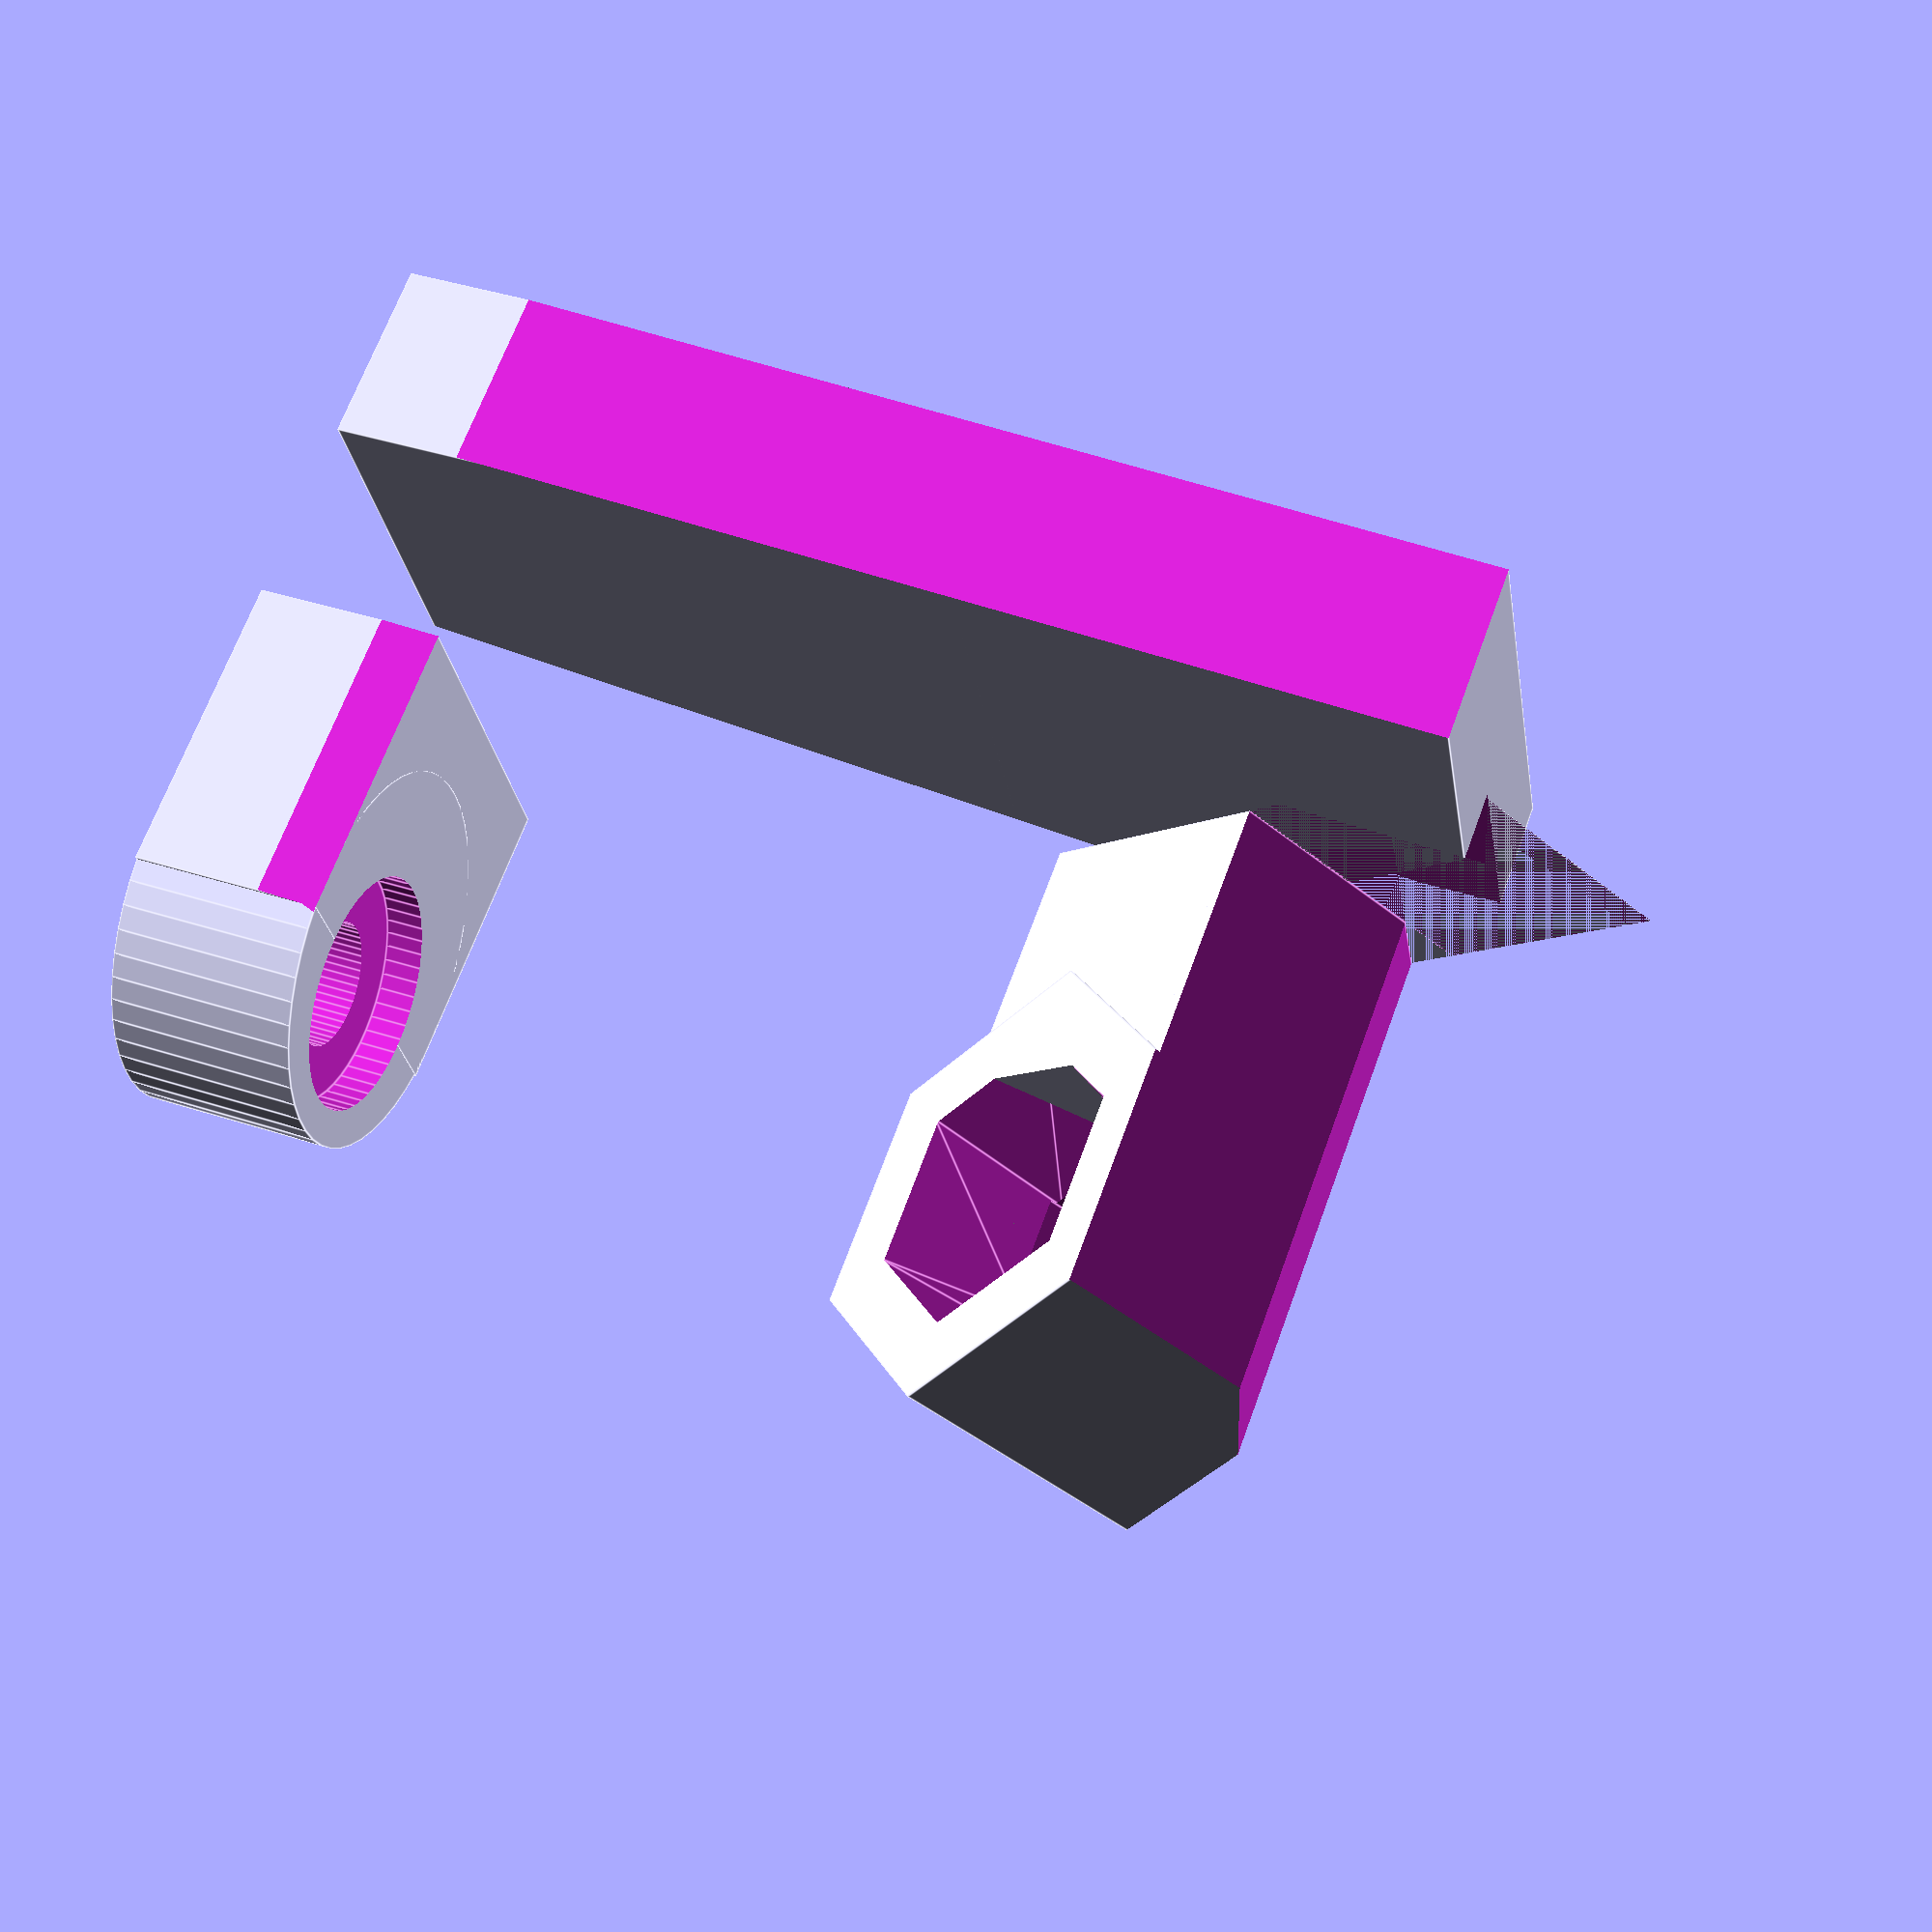
<openscad>
// PRUSA iteration4
// Print fan support
// GNU GPL v3
// Josef Průša <iam@josefprusa.cz> and contributors
// http://www.reprap.org/wiki/Prusa_Mendel
// http://prusamendel.org

advance = 10;

difference()
{
    union()
    {
        translate([-4,-47,23]) rotate([0,0,0])cylinder(h = 5, r=5, $fn=50);
        translate([-2 + advance,-57,23]) rotate([0,0,0]) cube([5,15,30]);
        translate([-5,-52,23]) rotate([0,0,0]) cube([8,10,5]);
        translate([-5,-48,45]) rotate([48,0,0]) cylinder(h = 10, r=6, $fn=6);
        translate([-5,-50,43]) rotate([48,0,0]) cube([10,15,10]);
    }

    translate([-5,-48,45]) rotate([48,0,0])cylinder(h = 30, r=1.65, $fn=50);
    
    
    difference()
    {
        union()
        {
            translate([-5,-48,45]) rotate([48,0,0])cylinder(h = 6, r=3.1, $fn=6);
            translate([-5,-47.9,45]) rotate([48,0,0])cylinder(h = 4, r2=3.1,r1=4, $fn=6);
        }
        translate([-2,-55,40]) rotate([0,0.6,0]) cube([10,10,10]);
    }
    
    translate([-5,-47,10]) rotate([0,0,0])cylinder(h = 25, r=1.65, $fn=50);
    translate([-5,-47,27]) rotate([0,0,0])cylinder(h = 1.1, r=3.1, $fn=50);
    
    translate([10,-85,15]) rotate([0,-48,90]) cube([60,50,20]);
    translate([-15,-71,15]) rotate([10,0,0]) cube([50,20,40]);
    translate([-15,-41,15]) rotate([5,0,0]) cube([50,20,40]);
    translate([-15,-39.5,44]) rotate([48,0,0]) cube([20,20,20]);
    translate([-15,-60,52.5]) rotate([0,0,0]) cube([20,20,20]);
}

</openscad>
<views>
elev=139.1 azim=156.0 roll=248.2 proj=p view=edges
</views>
